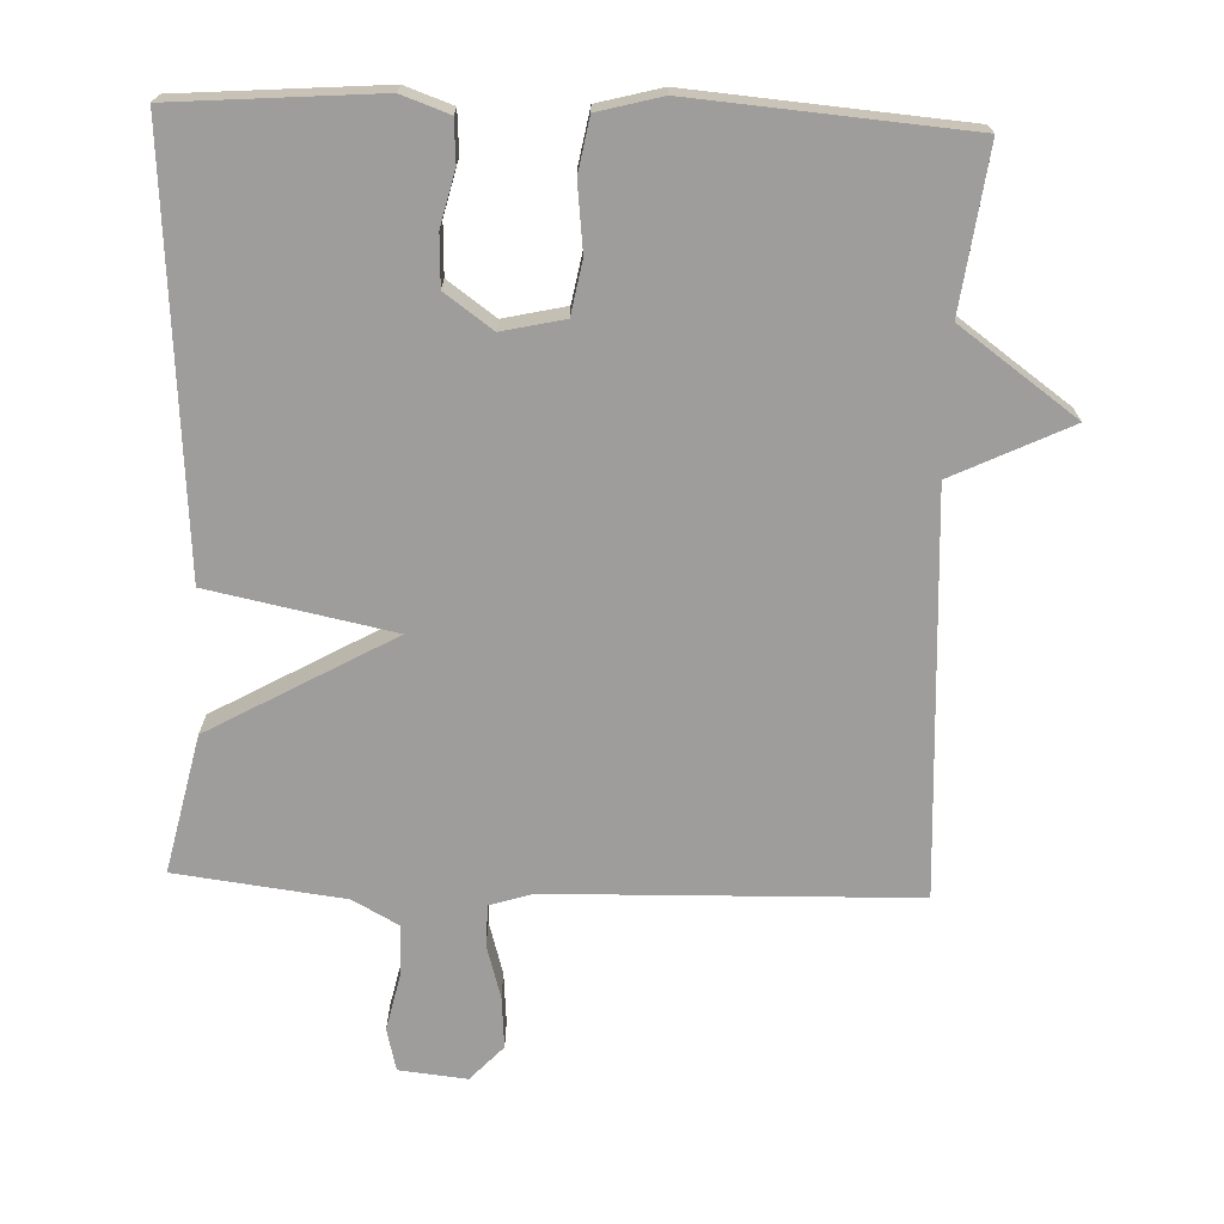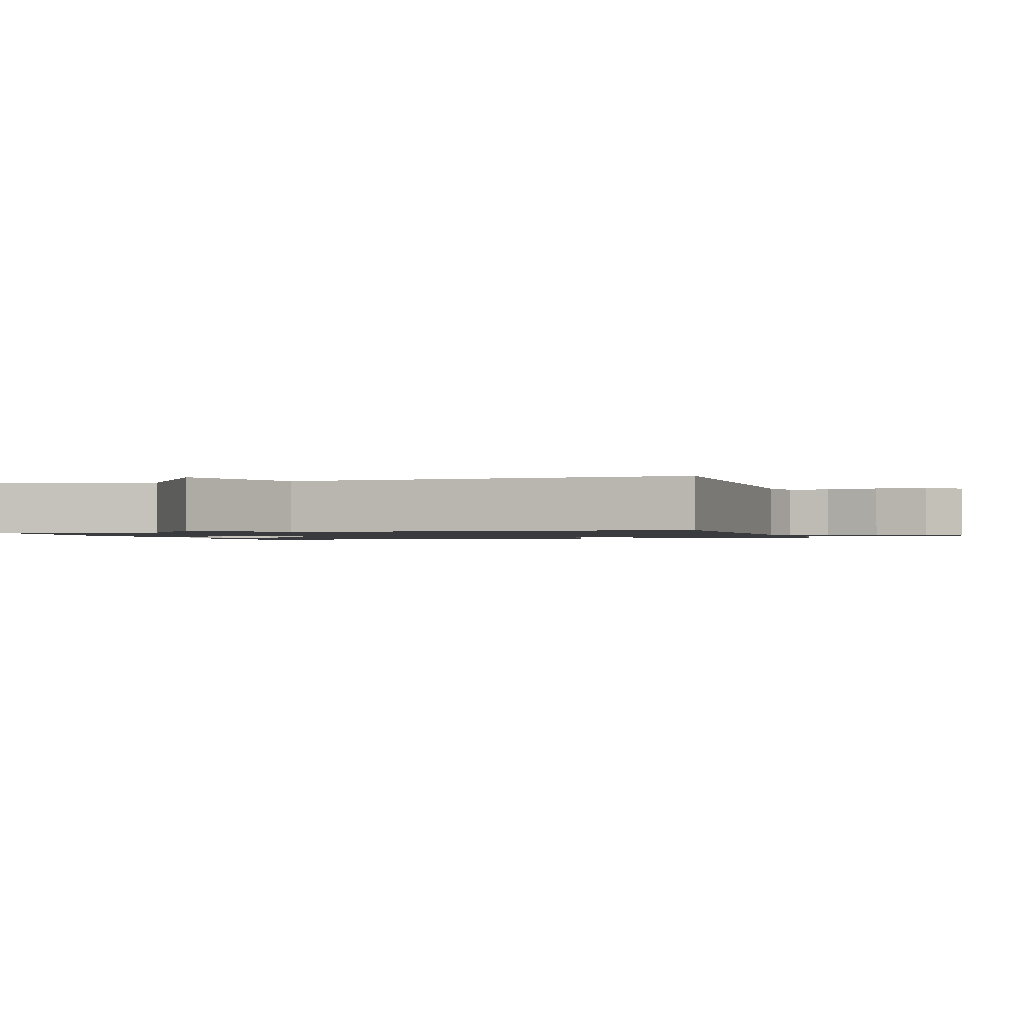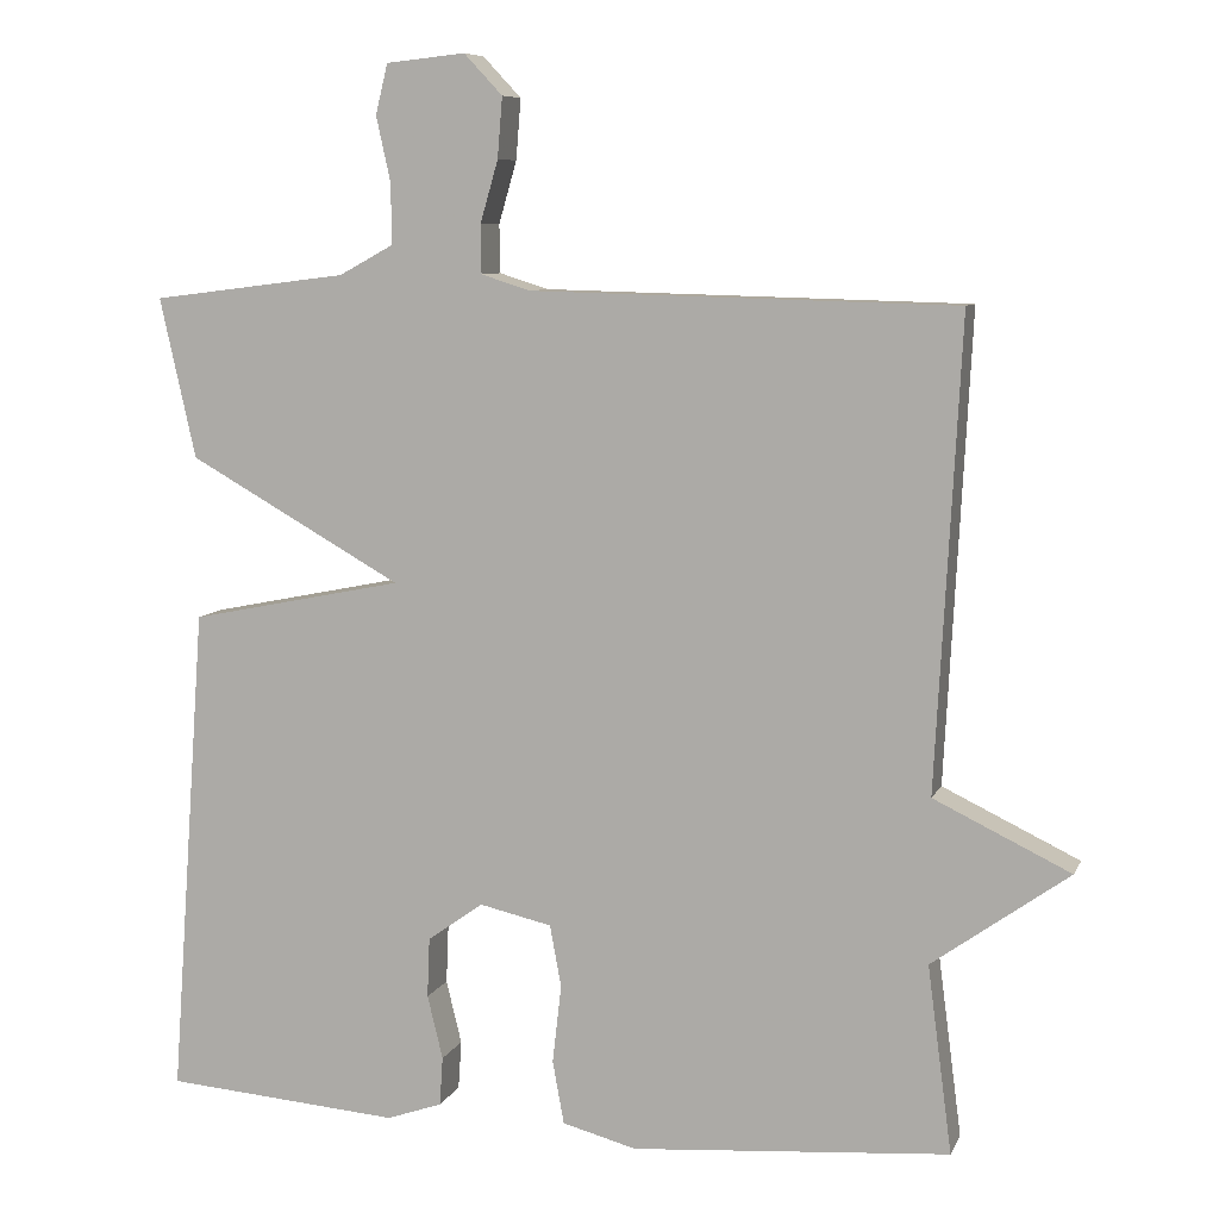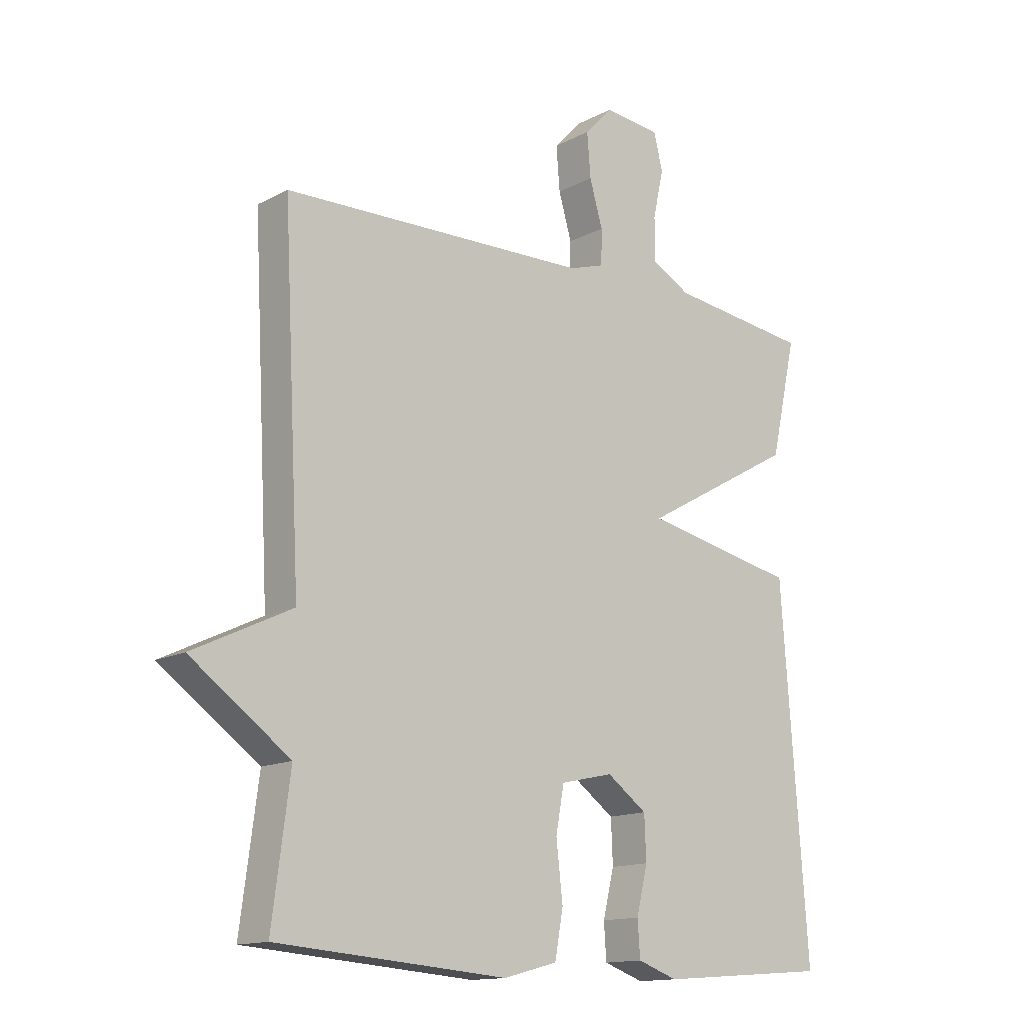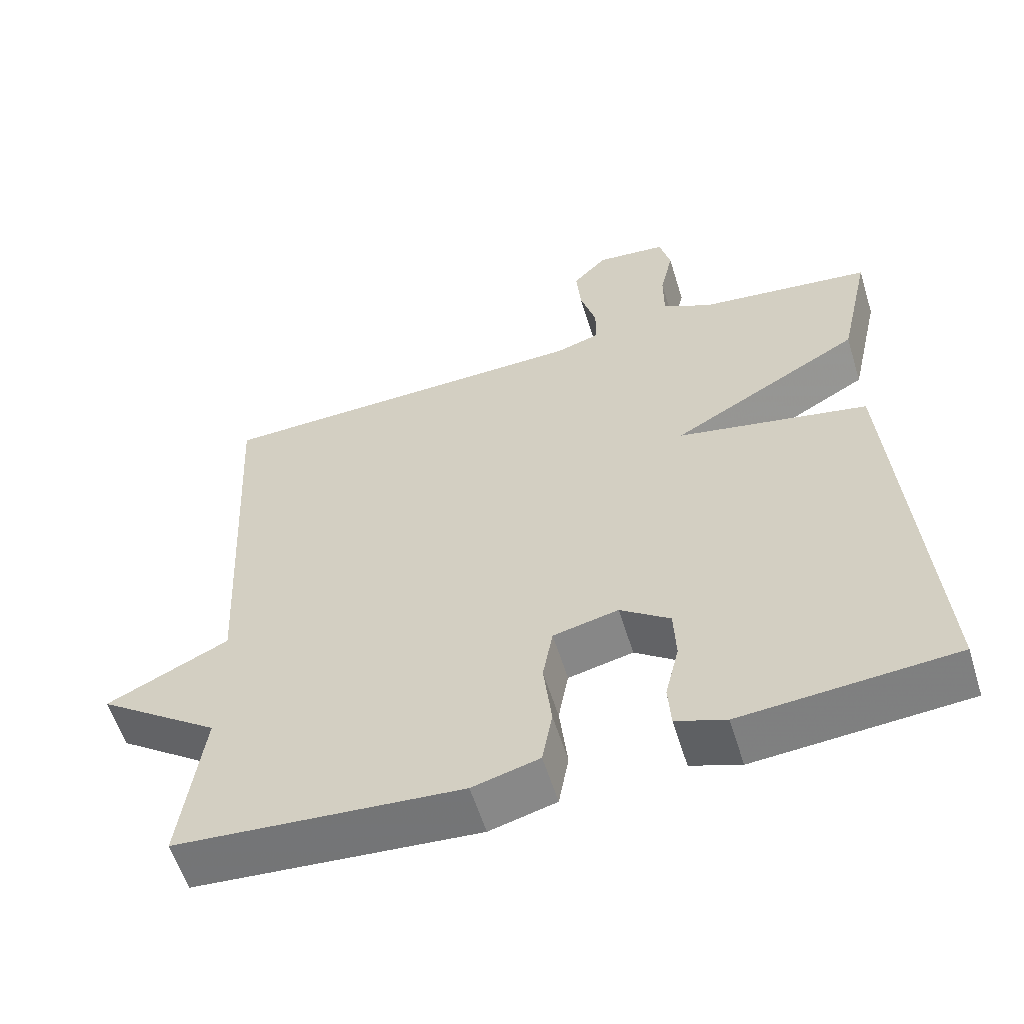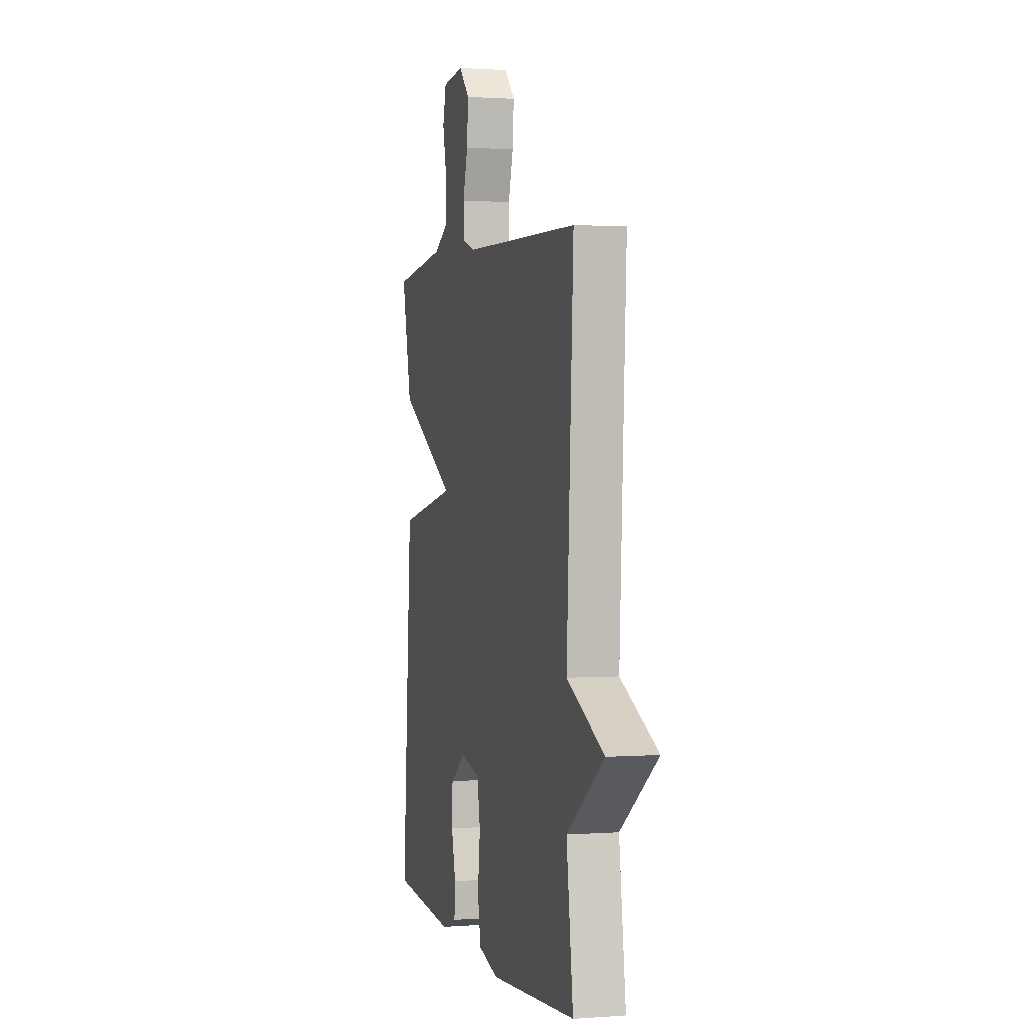
<metadata>
{"format":"obj","ext":"obj","renderer":"f3d","projection":"perspective","resolution":1024,"background":"white","views":[{"elev":-70.5,"azim":177.9,"up":"+Y"},{"elev":-1.3,"azim":-73.9,"up":"+Y"},{"elev":8.1,"azim":-163.6,"up":"+Z"},{"elev":-14.2,"azim":-41.0,"up":"+Z"},{"elev":-58.3,"azim":17.2,"up":"+Z"},{"elev":1.4,"azim":-104.9,"up":"+Z"}]}
</metadata>
<code>
v 0.5 0.07 0.5
v 0.456 0.07 0.304
v 0.194 0.07 0.157
v 0.456 0.07 0.104
v 0.5 0.07 -0.5
v 0.21 0.07 -0.522
v 0.142 0.07 -0.498
v 0.138 0.07 -0.438
v 0.157 0.07 -0.36
v 0.154 0.07 -0.287
v 0.086 0.07 -0.238
v -0.003 0.07 -0.258
v -0.017 0.07 -0.334
v -0.006 0.07 -0.43
v -0.02 0.07 -0.507
v -0.111 0.07 -0.531
v -0.5 0.07 -0.5
v -0.47 0.07 -0.271
v -0.637 0.07 -0.151
v -0.47 0.07 -0.071
v -0.5 0.07 0.5
v 0.02 0.07 0.513
v 0.08 0.07 0.532
v 0.081 0.07 0.591
v 0.059 0.07 0.667
v 0.053 0.07 0.741
v 0.1 0.07 0.791
v 0.197 0.07 0.781
v 0.212 0.07 0.72
v 0.194 0.07 0.639
v 0.194 0.07 0.566
v 0.26 0.07 0.53
v 0.5 0 0.5
v 0.456 0 0.304
v 0.194 0 0.157
v 0.456 0 0.104
v 0.5 0 -0.5
v 0.21 0 -0.522
v 0.142 0 -0.498
v 0.138 0 -0.438
v 0.157 0 -0.36
v 0.154 0 -0.287
v 0.086 0 -0.238
v -0.003 0 -0.258
v -0.017 0 -0.334
v -0.006 0 -0.43
v -0.02 0 -0.507
v -0.111 0 -0.531
v -0.5 0 -0.5
v -0.47 0 -0.271
v -0.637 0 -0.151
v -0.47 0 -0.071
v -0.5 0 0.5
v 0.02 0 0.513
v 0.08 0 0.532
v 0.081 0 0.591
v 0.059 0 0.667
v 0.053 0 0.741
v 0.1 0 0.791
v 0.197 0 0.781
v 0.212 0 0.72
v 0.194 0 0.639
v 0.194 0 0.566
v 0.26 0 0.53
f 28 29 30
f 27 28 30
f 26 27 30
f 25 26 30
f 24 25 30
f 23 24 30 31
f 22 23 31 32
f 20 21 22
f 18 19 20
f 22 32 1
f 20 22 1
f 18 20 1
f 16 17 18
f 15 16 18
f 14 15 18
f 13 14 18
f 7 8 9
f 6 7 9
f 5 6 9
f 4 5 9
f 3 4 9 10
f 1 2 3
f 18 1 3
f 12 13 18
f 11 12 18 3
f 3 10 11
f 62 61 60
f 62 60 59
f 62 59 58
f 62 58 57
f 62 57 56
f 63 62 56 55
f 64 63 55 54
f 54 53 52
f 52 51 50
f 33 64 54
f 33 54 52
f 33 52 50
f 50 49 48
f 50 48 47
f 50 47 46
f 50 46 45
f 41 40 39
f 41 39 38
f 41 38 37
f 41 37 36
f 42 41 36 35
f 35 34 33
f 35 33 50
f 50 45 44
f 35 50 44 43
f 43 42 35
f 1 33 34 2
f 2 34 35 3
f 3 35 36 4
f 4 36 37 5
f 5 37 38 6
f 6 38 39 7
f 7 39 40 8
f 8 40 41 9
f 9 41 42 10
f 10 42 43 11
f 11 43 44 12
f 12 44 45 13
f 13 45 46 14
f 14 46 47 15
f 15 47 48 16
f 16 48 49 17
f 17 49 50 18
f 18 50 51 19
f 19 51 52 20
f 20 52 53 21
f 21 53 54 22
f 22 54 55 23
f 23 55 56 24
f 24 56 57 25
f 25 57 58 26
f 26 58 59 27
f 27 59 60 28
f 28 60 61 29
f 29 61 62 30
f 30 62 63 31
f 31 63 64 32
f 32 64 33 1

</code>
